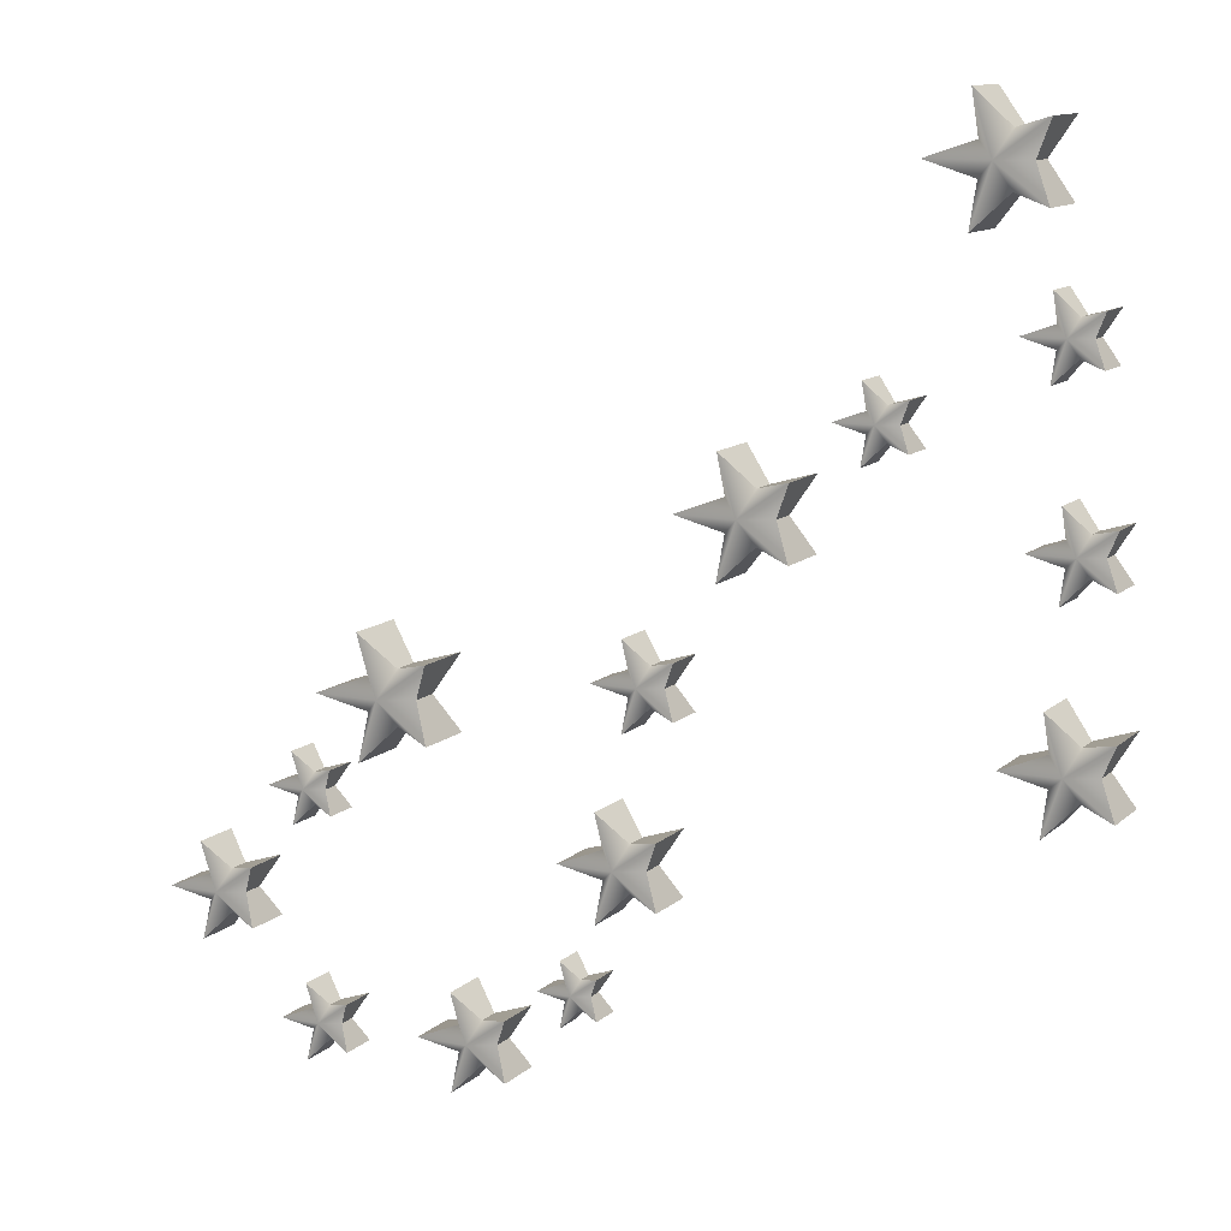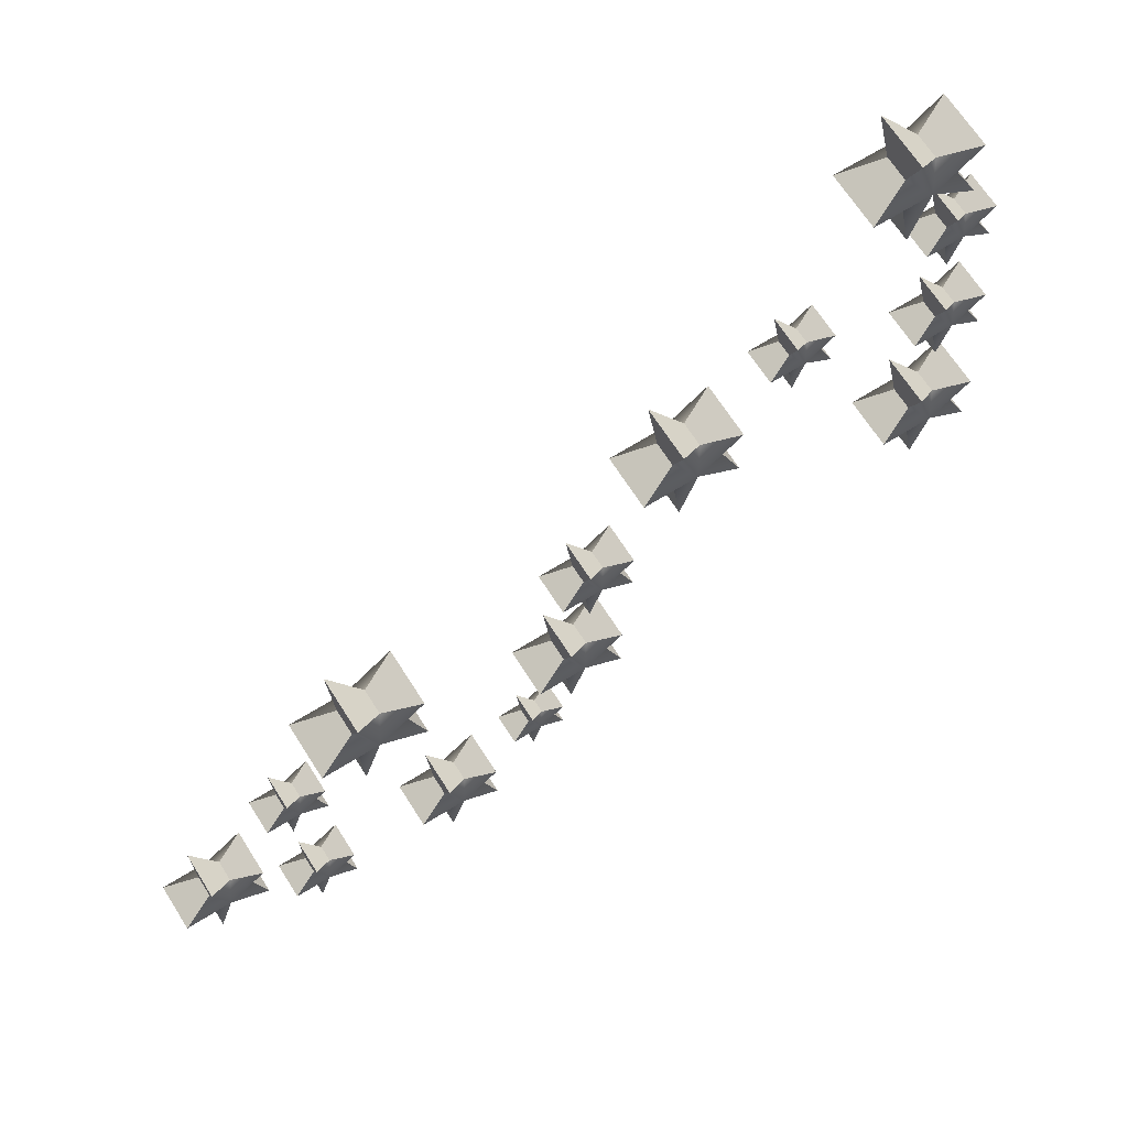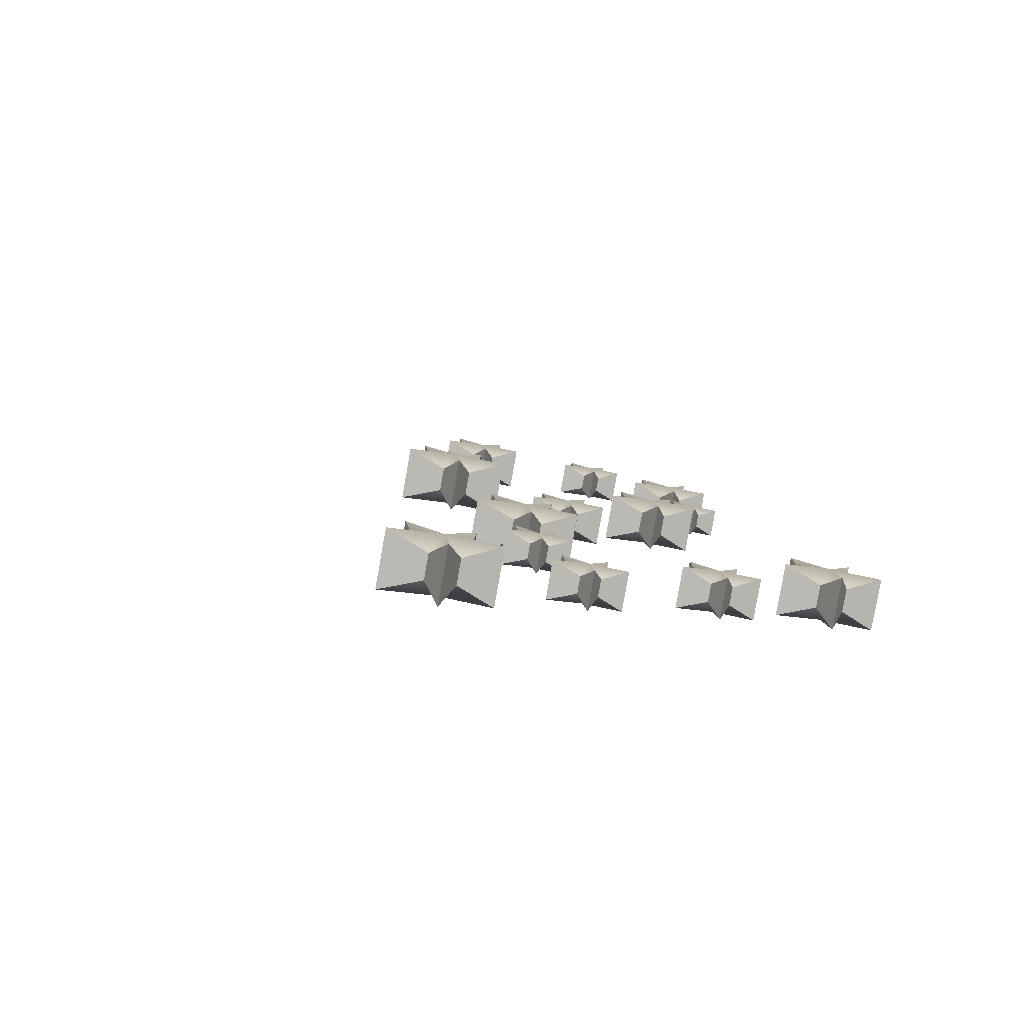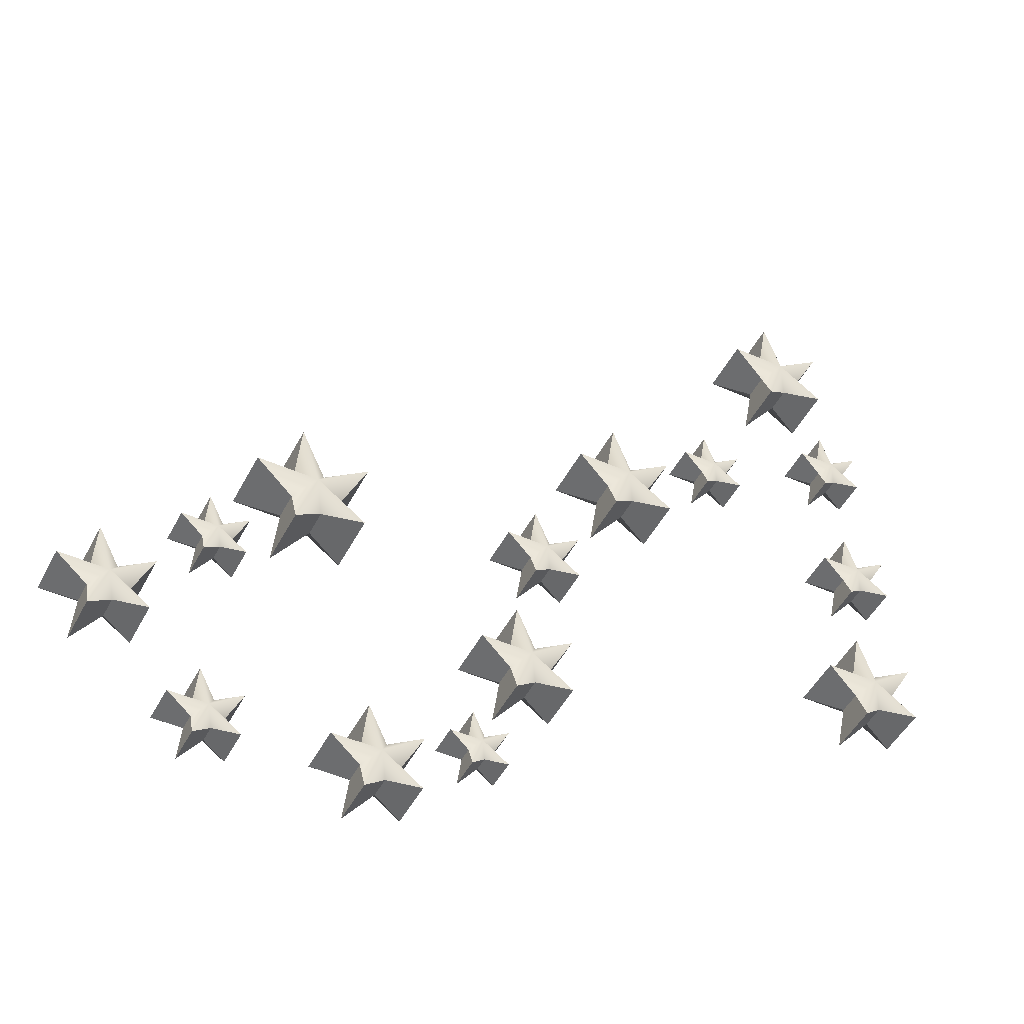
<metadata>
{"format":"obj","ext":"obj","renderer":"f3d","projection":"perspective","resolution":1024,"background":"white","views":[{"elev":11.8,"azim":-167.4,"up":"+Y"},{"elev":66.1,"azim":132.8,"up":"+Y"},{"elev":-4.2,"azim":-132.5,"up":"+Z"},{"elev":-47.7,"azim":138.5,"up":"+Y"}]}
</metadata>
<code>
g default
v -3.533 3.459 8.953
v -3.598 3.438 8.9
v -3.501 3.511 8.926
v -3.569 3.511 8.944
v -3.464 3.393 8.936
v -3.598 3.584 8.9
v -3.63 3.438 9.02
v -3.547 3.459 9.006
v -3.533 3.511 9.046
v -3.473 3.479 8.969
v -3.583 3.511 8.997
v -3.533 3.563 8.953
v -3.496 3.393 9.056
v -3.63 3.584 9.02
v -3.488 3.479 9.022
v -3.381 3.511 8.958
v -3.547 3.563 9.006
v -3.464 3.629 8.936
v -3.473 3.543 8.969
v -3.413 3.511 9.078
v -3.496 3.629 9.056
v -3.488 3.543 9.022
g polySurface563 polySurface341
f 1 2 3
f 2 4 3
f 5 1 3
f 4 6 3
f 7 8 9
f 10 5 3
f 11 7 9
f 6 12 3
f 8 13 9
f 14 11 9
f 13 15 9
f 16 10 3
f 17 14 9
f 12 18 3
f 19 16 3
f 18 19 3
f 15 20 9
f 21 17 9
f 20 22 9
f 22 21 9
f 8 7 2 1
f 7 11 4 2
f 13 8 1 5
f 11 14 6 4
f 15 13 5 10
f 14 17 12 6
f 20 15 10 16
f 17 21 18 12
f 22 20 16 19
f 21 22 19 18
g default
v -3.537 3.868 8.959
v -3.587 3.852 8.918
v -3.513 3.908 8.938
v -3.565 3.908 8.951
v -3.484 3.817 8.945
v -3.587 3.964 8.918
v -3.612 3.852 9.01
v -3.548 3.868 8.999
v -3.537 3.908 9.03
v -3.491 3.883 8.971
v -3.576 3.908 8.992
v -3.537 3.948 8.959
v -3.509 3.817 9.038
v -3.612 3.964 9.01
v -3.502 3.883 9.012
v -3.42 3.908 8.962
v -3.548 3.948 8.999
v -3.484 3.999 8.945
v -3.491 3.933 8.971
v -3.445 3.908 9.055
v -3.509 3.999 9.038
v -3.502 3.933 9.012
g polySurface341 polySurface564
f 23 24 25
f 24 26 25
f 27 23 25
f 26 28 25
f 29 30 31
f 32 27 25
f 33 29 31
f 28 34 25
f 30 35 31
f 36 33 31
f 35 37 31
f 38 32 25
f 39 36 31
f 34 40 25
f 41 38 25
f 40 41 25
f 37 42 31
f 43 39 31
f 42 44 31
f 44 43 31
f 30 29 24 23
f 29 33 26 24
f 35 30 23 27
f 33 36 28 26
f 37 35 27 32
f 36 39 34 28
f 42 37 32 38
f 39 43 40 34
f 44 42 38 41
f 43 44 41 40
g default
v -1.749 2.988 9.434
v -1.808 2.969 9.386
v -1.72 3.035 9.409
v -1.782 3.035 9.425
v -1.687 2.929 9.418
v -1.808 3.102 9.386
v -1.837 2.969 9.494
v -1.762 2.988 9.482
v -1.749 3.035 9.518
v -1.695 3.006 9.448
v -1.795 3.035 9.473
v -1.749 3.083 9.434
v -1.716 2.929 9.527
v -1.837 3.102 9.494
v -1.708 3.006 9.496
v -1.612 3.035 9.438
v -1.762 3.083 9.482
v -1.687 3.142 9.418
v -1.695 3.065 9.448
v -1.641 3.035 9.547
v -1.716 3.142 9.527
v -1.708 3.065 9.496
g polySurface341 polySurface565
f 45 46 47
f 46 48 47
f 49 45 47
f 48 50 47
f 51 52 53
f 54 49 47
f 55 51 53
f 50 56 47
f 52 57 53
f 58 55 53
f 57 59 53
f 60 54 47
f 61 58 53
f 56 62 47
f 63 60 47
f 62 63 47
f 59 64 53
f 65 61 53
f 64 66 53
f 66 65 53
f 52 51 46 45
f 51 55 48 46
f 57 52 45 49
f 55 58 50 48
f 59 57 49 54
f 58 61 56 50
f 64 59 54 60
f 61 65 62 56
f 66 64 60 63
f 65 66 63 62
g default
v -1.951 3.247 9.386
v -1.995 3.233 9.351
v -1.93 3.282 9.368
v -1.976 3.282 9.38
v -1.906 3.203 9.375
v -1.995 3.33 9.351
v -2.016 3.233 9.431
v -1.961 3.247 9.422
v -1.952 3.282 9.448
v -1.912 3.26 9.397
v -1.985 3.282 9.415
v -1.951 3.316 9.386
v -1.927 3.203 9.455
v -2.016 3.33 9.431
v -1.921 3.26 9.432
v -1.851 3.282 9.39
v -1.961 3.316 9.422
v -1.906 3.36 9.375
v -1.912 3.303 9.397
v -1.872 3.282 9.469
v -1.927 3.36 9.455
v -1.921 3.303 9.432
g polySurface341 polySurface566
f 67 68 69
f 68 70 69
f 71 67 69
f 70 72 69
f 73 74 75
f 76 71 69
f 77 73 75
f 72 78 69
f 74 79 75
f 80 77 75
f 79 81 75
f 82 76 69
f 83 80 75
f 78 84 69
f 85 82 69
f 84 85 69
f 81 86 75
f 87 83 75
f 86 88 75
f 88 87 75
f 74 73 68 67
f 73 77 70 68
f 79 74 67 71
f 77 80 72 70
f 81 79 71 76
f 80 83 78 72
f 86 81 76 82
f 83 87 84 78
f 88 86 82 85
f 87 88 85 84
g default
v -2.332 2.752 9.278
v -2.392 2.733 9.229
v -2.304 2.799 9.253
v -2.366 2.799 9.269
v -2.27 2.692 9.262
v -2.392 2.865 9.229
v -2.421 2.733 9.338
v -2.345 2.752 9.326
v -2.333 2.799 9.361
v -2.279 2.77 9.292
v -2.378 2.799 9.317
v -2.332 2.847 9.278
v -2.299 2.692 9.37
v -2.421 2.865 9.338
v -2.292 2.77 9.34
v -2.195 2.799 9.282
v -2.345 2.847 9.326
v -2.27 2.906 9.262
v -2.279 2.829 9.292
v -2.224 2.799 9.39
v -2.299 2.906 9.37
v -2.292 2.829 9.34
g polySurface341 polySurface567
f 89 90 91
f 90 92 91
f 93 89 91
f 92 94 91
f 95 96 97
f 98 93 91
f 99 95 97
f 94 100 91
f 96 101 97
f 102 99 97
f 101 103 97
f 104 98 91
f 105 102 97
f 100 106 91
f 107 104 91
f 106 107 91
f 103 108 97
f 109 105 97
f 108 110 97
f 110 109 97
f 96 95 90 89
f 95 99 92 90
f 101 96 89 93
f 99 102 94 92
f 103 101 93 98
f 102 105 100 94
f 108 103 98 104
f 105 109 106 100
f 110 108 104 107
f 109 110 107 106
g default
v -2.152 3.438 9.319
v -2.227 3.415 9.258
v -2.116 3.498 9.288
v -2.194 3.498 9.308
v -2.074 3.363 9.299
v -2.227 3.582 9.258
v -2.264 3.415 9.395
v -2.169 3.438 9.38
v -2.153 3.498 9.425
v -2.085 3.461 9.337
v -2.21 3.498 9.368
v -2.152 3.558 9.319
v -2.11 3.363 9.436
v -2.264 3.582 9.395
v -2.101 3.461 9.398
v -1.979 3.498 9.325
v -2.169 3.558 9.38
v -2.074 3.633 9.299
v -2.085 3.535 9.337
v -2.016 3.498 9.462
v -2.11 3.633 9.436
v -2.101 3.535 9.398
g polySurface341 polySurface568
f 111 112 113
f 112 114 113
f 115 111 113
f 114 116 113
f 117 118 119
f 120 115 113
f 121 117 119
f 116 122 113
f 118 123 119
f 124 121 119
f 123 125 119
f 126 120 113
f 127 124 119
f 122 128 113
f 129 126 113
f 128 129 113
f 125 130 119
f 131 127 119
f 130 132 119
f 132 131 119
f 118 117 112 111
f 117 121 114 112
f 123 118 111 115
f 121 124 116 114
f 125 123 115 120
f 124 127 122 116
f 130 125 120 126
f 127 131 128 122
f 132 130 126 129
f 131 132 129 128
g default
v -3.159 4.082 9.063
v -3.203 4.068 9.027
v -3.138 4.117 9.044
v -3.184 4.117 9.056
v -3.113 4.038 9.051
v -3.203 4.167 9.027
v -3.225 4.068 9.107
v -3.169 4.082 9.098
v -3.16 4.117 9.125
v -3.119 4.096 9.073
v -3.194 4.117 9.092
v -3.159 4.153 9.063
v -3.135 4.038 9.132
v -3.225 4.167 9.107
v -3.129 4.096 9.109
v -3.057 4.117 9.066
v -3.169 4.153 9.098
v -3.113 4.197 9.051
v -3.119 4.139 9.073
v -3.079 4.117 9.147
v -3.135 4.197 9.132
v -3.129 4.139 9.109
g polySurface341 polySurface569
f 133 134 135
f 134 136 135
f 137 133 135
f 136 138 135
f 139 140 141
f 142 137 135
f 143 139 141
f 138 144 135
f 140 145 141
f 146 143 141
f 145 147 141
f 148 142 135
f 149 146 141
f 144 150 135
f 151 148 135
f 150 151 135
f 147 152 141
f 153 149 141
f 152 154 141
f 154 153 141
f 140 139 134 133
f 139 143 136 134
f 145 140 133 137
f 143 146 138 136
f 147 145 137 142
f 146 149 144 138
f 152 147 142 148
f 149 153 150 144
f 154 152 148 151
f 153 154 151 150
g default
v -3.379 4.54 8.992
v -3.449 4.518 8.935
v -3.345 4.596 8.963
v -3.419 4.596 8.982
v -3.306 4.469 8.974
v -3.449 4.674 8.935
v -3.484 4.518 9.064
v -3.395 4.54 9.049
v -3.38 4.596 9.092
v -3.316 4.561 9.009
v -3.434 4.596 9.039
v -3.379 4.652 8.992
v -3.34 4.469 9.102
v -3.484 4.674 9.064
v -3.331 4.561 9.066
v -3.217 4.596 8.997
v -3.395 4.652 9.049
v -3.306 4.723 8.974
v -3.316 4.631 9.009
v -3.251 4.596 9.126
v -3.34 4.723 9.102
v -3.331 4.631 9.066
g polySurface341 polySurface570
f 155 156 157
f 156 158 157
f 159 155 157
f 158 160 157
f 161 162 163
f 164 159 157
f 165 161 163
f 160 166 157
f 162 167 163
f 168 165 163
f 167 169 163
f 170 164 157
f 171 168 163
f 166 172 157
f 173 170 157
f 172 173 157
f 169 174 163
f 175 171 163
f 174 176 163
f 176 175 163
f 162 161 156 155
f 161 165 158 156
f 167 162 155 159
f 165 168 160 158
f 169 167 159 164
f 168 171 166 160
f 174 169 164 170
f 171 175 172 166
f 176 174 170 173
f 175 176 173 172
g default
v -2.699 3.538 9.183
v -2.751 3.521 9.14
v -2.674 3.579 9.161
v -2.728 3.579 9.175
v -2.644 3.486 9.169
v -2.751 3.637 9.14
v -2.776 3.521 9.235
v -2.71 3.538 9.225
v -2.699 3.579 9.256
v -2.652 3.554 9.195
v -2.739 3.579 9.217
v -2.699 3.621 9.183
v -2.67 3.486 9.264
v -2.776 3.637 9.235
v -2.663 3.554 9.237
v -2.578 3.579 9.186
v -2.71 3.621 9.225
v -2.644 3.673 9.169
v -2.652 3.605 9.195
v -2.604 3.579 9.282
v -2.67 3.673 9.264
v -2.663 3.605 9.237
g polySurface341 polySurface571
f 177 178 179
f 178 180 179
f 181 177 179
f 180 182 179
f 183 184 185
f 186 181 179
f 187 183 185
f 182 188 179
f 184 189 185
f 190 187 185
f 189 191 185
f 192 186 179
f 193 190 185
f 188 194 179
f 195 192 179
f 194 195 179
f 191 196 185
f 197 193 185
f 196 198 185
f 198 197 185
f 184 183 178 177
f 183 187 180 178
f 189 184 177 181
f 187 190 182 180
f 191 189 181 186
f 190 193 188 182
f 196 191 186 192
f 193 197 194 188
f 198 196 192 195
f 197 198 195 194
g default
v -3.506 4.255 8.969
v -3.552 4.24 8.931
v -3.483 4.292 8.949
v -3.532 4.292 8.962
v -3.457 4.208 8.956
v -3.552 4.344 8.931
v -3.575 4.24 9.016
v -3.516 4.255 9.006
v -3.506 4.292 9.035
v -3.464 4.269 8.98
v -3.542 4.292 8.999
v -3.506 4.329 8.969
v -3.48 4.208 9.042
v -3.575 4.344 9.016
v -3.474 4.269 9.018
v -3.398 4.292 8.972
v -3.516 4.329 9.006
v -3.457 4.376 8.956
v -3.464 4.315 8.98
v -3.421 4.292 9.057
v -3.48 4.376 9.042
v -3.474 4.315 9.018
g polySurface341 polySurface572
f 199 200 201
f 200 202 201
f 203 199 201
f 202 204 201
f 205 206 207
f 208 203 201
f 209 205 207
f 204 210 201
f 206 211 207
f 212 209 207
f 211 213 207
f 214 208 201
f 215 212 207
f 210 216 201
f 217 214 201
f 216 217 201
f 213 218 207
f 219 215 207
f 218 220 207
f 220 219 207
f 206 205 200 199
f 205 209 202 200
f 211 206 199 203
f 209 212 204 202
f 213 211 203 208
f 212 215 210 204
f 218 213 208 214
f 215 219 216 210
f 220 218 214 217
f 219 220 217 216
g default
v -2.912 3.872 9.118
v -2.981 3.849 9.061
v -2.879 3.927 9.089
v -2.951 3.927 9.107
v -2.839 3.802 9.099
v -2.981 4.004 9.061
v -3.016 3.849 9.188
v -2.927 3.872 9.174
v -2.913 3.927 9.216
v -2.849 3.893 9.135
v -2.966 3.927 9.164
v -2.912 3.982 9.118
v -2.873 3.802 9.227
v -3.016 4.004 9.188
v -2.864 3.893 9.191
v -2.751 3.927 9.123
v -2.927 3.982 9.174
v -2.839 4.052 9.099
v -2.849 3.961 9.135
v -2.785 3.927 9.25
v -2.873 4.052 9.227
v -2.864 3.961 9.191
g polySurface341 polySurface573
f 221 222 223
f 222 224 223
f 225 221 223
f 224 226 223
f 227 228 229
f 230 225 223
f 231 227 229
f 226 232 223
f 228 233 229
f 234 231 229
f 233 235 229
f 236 230 223
f 237 234 229
f 232 238 223
f 239 236 223
f 238 239 223
f 235 240 229
f 241 237 229
f 240 242 229
f 242 241 229
f 228 227 222 221
f 227 231 224 222
f 233 228 221 225
f 231 234 226 224
f 235 233 225 230
f 234 237 232 226
f 240 235 230 236
f 237 241 238 232
f 242 240 236 239
f 241 242 239 238
g default
v -1.978 2.745 9.378
v -2.024 2.73 9.34
v -1.956 2.782 9.359
v -2.004 2.782 9.371
v -1.929 2.698 9.366
v -2.024 2.834 9.34
v -2.047 2.73 9.425
v -1.988 2.745 9.416
v -1.978 2.782 9.444
v -1.936 2.759 9.389
v -2.014 2.782 9.409
v -1.978 2.819 9.378
v -1.952 2.698 9.451
v -2.047 2.834 9.425
v -1.946 2.759 9.427
v -1.871 2.782 9.381
v -1.988 2.819 9.416
v -1.929 2.866 9.366
v -1.936 2.805 9.389
v -1.893 2.782 9.467
v -1.952 2.866 9.451
v -1.946 2.805 9.427
g polySurface341 polySurface574
f 243 244 245
f 244 246 245
f 247 243 245
f 246 248 245
f 249 250 251
f 252 247 245
f 253 249 251
f 248 254 245
f 250 255 251
f 256 253 251
f 255 257 251
f 258 252 245
f 259 256 251
f 254 260 245
f 261 258 245
f 260 261 245
f 257 262 251
f 263 259 251
f 262 264 251
f 264 263 251
f 250 249 244 243
f 249 253 246 244
f 255 250 243 247
f 253 256 248 246
f 257 255 247 252
f 256 259 254 248
f 262 257 252 258
f 259 263 260 254
f 264 262 258 261
f 263 264 261 260
g default
v -2.549 2.903 9.228
v -2.588 2.89 9.197
v -2.53 2.934 9.212
v -2.571 2.934 9.222
v -2.508 2.864 9.218
v -2.588 2.977 9.197
v -2.607 2.89 9.268
v -2.558 2.903 9.26
v -2.55 2.934 9.283
v -2.514 2.915 9.238
v -2.58 2.934 9.254
v -2.549 2.965 9.228
v -2.528 2.864 9.289
v -2.607 2.977 9.268
v -2.523 2.915 9.269
v -2.459 2.934 9.231
v -2.558 2.965 9.26
v -2.508 3.004 9.218
v -2.514 2.953 9.238
v -2.478 2.934 9.302
v -2.528 3.004 9.289
v -2.523 2.953 9.269
g polySurface341 polySurface575
f 265 266 267
f 266 268 267
f 269 265 267
f 268 270 267
f 271 272 273
f 274 269 267
f 275 271 273
f 270 276 267
f 272 277 273
f 278 275 273
f 277 279 273
f 280 274 267
f 281 278 273
f 276 282 267
f 283 280 267
f 282 283 267
f 279 284 273
f 285 281 273
f 284 286 273
f 286 285 273
f 272 271 266 265
f 271 275 268 266
f 277 272 265 269
f 275 278 270 268
f 279 277 269 274
f 278 281 276 270
f 284 279 274 280
f 281 285 282 276
f 286 284 280 283
f 285 286 283 282
g default
v -2.657 3.161 9.189
v -2.72 3.141 9.137
v -2.626 3.212 9.162
v -2.692 3.212 9.179
v -2.59 3.098 9.172
v -2.72 3.283 9.137
v -2.751 3.141 9.253
v -2.67 3.161 9.24
v -2.657 3.212 9.279
v -2.599 3.181 9.204
v -2.706 3.212 9.231
v -2.657 3.263 9.189
v -2.621 3.098 9.288
v -2.751 3.283 9.253
v -2.613 3.181 9.256
v -2.51 3.212 9.194
v -2.67 3.263 9.24
v -2.59 3.326 9.172
v -2.599 3.243 9.204
v -2.541 3.212 9.31
v -2.621 3.326 9.288
v -2.613 3.243 9.256
g polySurface341 polySurface576
f 287 288 289
f 288 290 289
f 291 287 289
f 290 292 289
f 293 294 295
f 296 291 289
f 297 293 295
f 292 298 289
f 294 299 295
f 300 297 295
f 299 301 295
f 302 296 289
f 303 300 295
f 298 304 289
f 305 302 289
f 304 305 289
f 301 306 295
f 307 303 295
f 306 308 295
f 308 307 295
f 294 293 288 287
f 293 297 290 288
f 299 294 287 291
f 297 300 292 290
f 301 299 291 296
f 300 303 298 292
f 306 301 296 302
f 303 307 304 298
f 308 306 302 305
f 307 308 305 304

</code>
